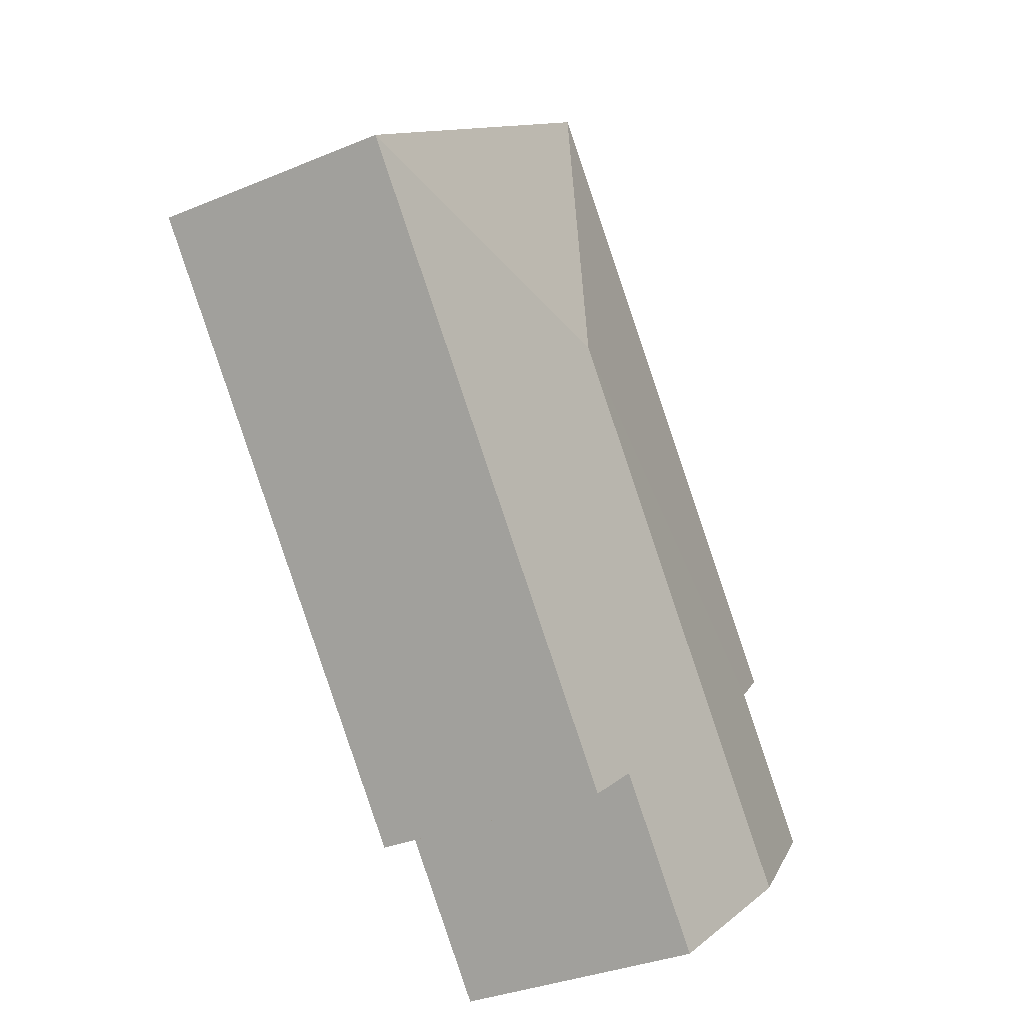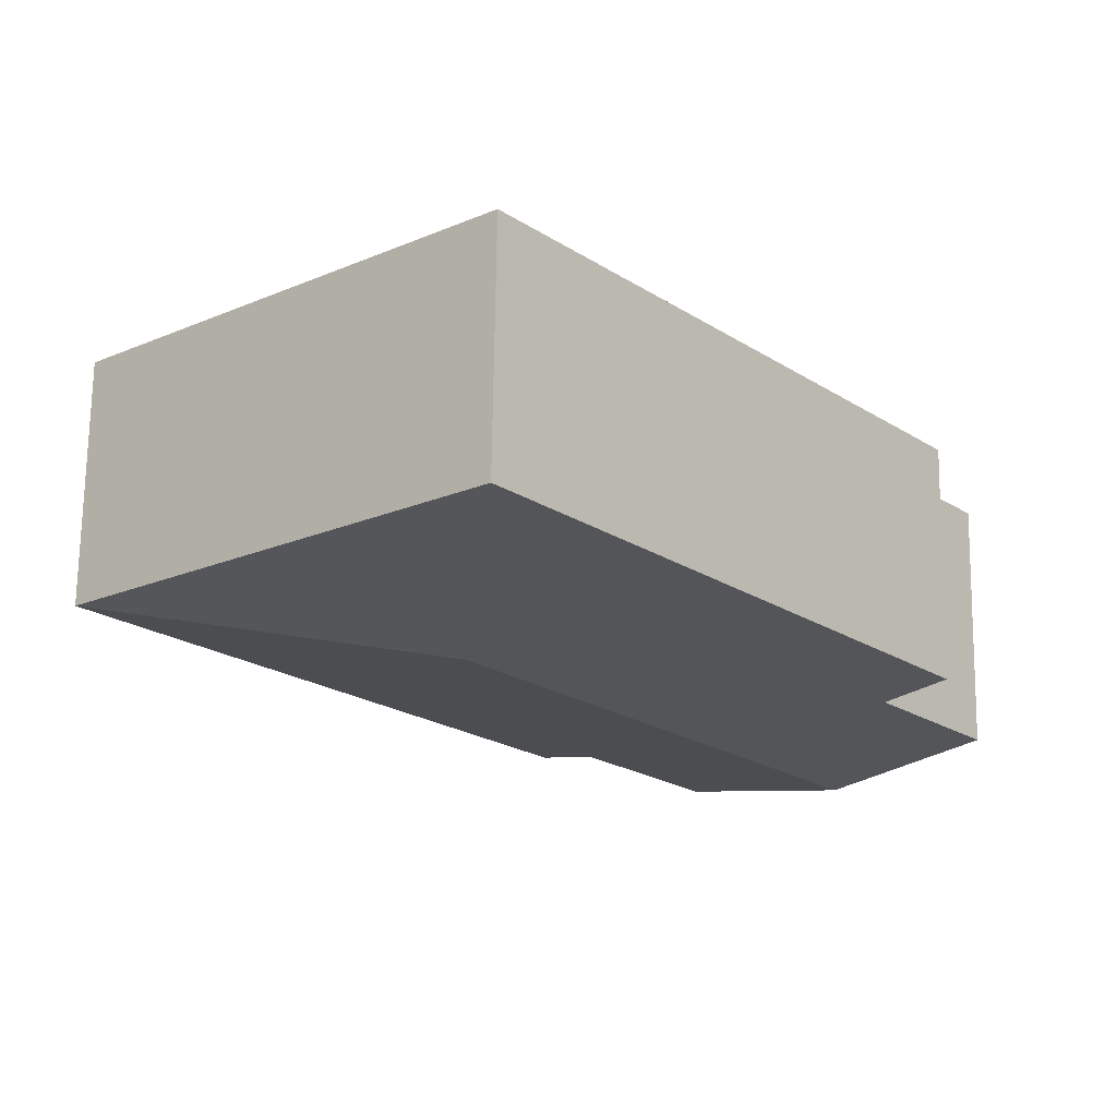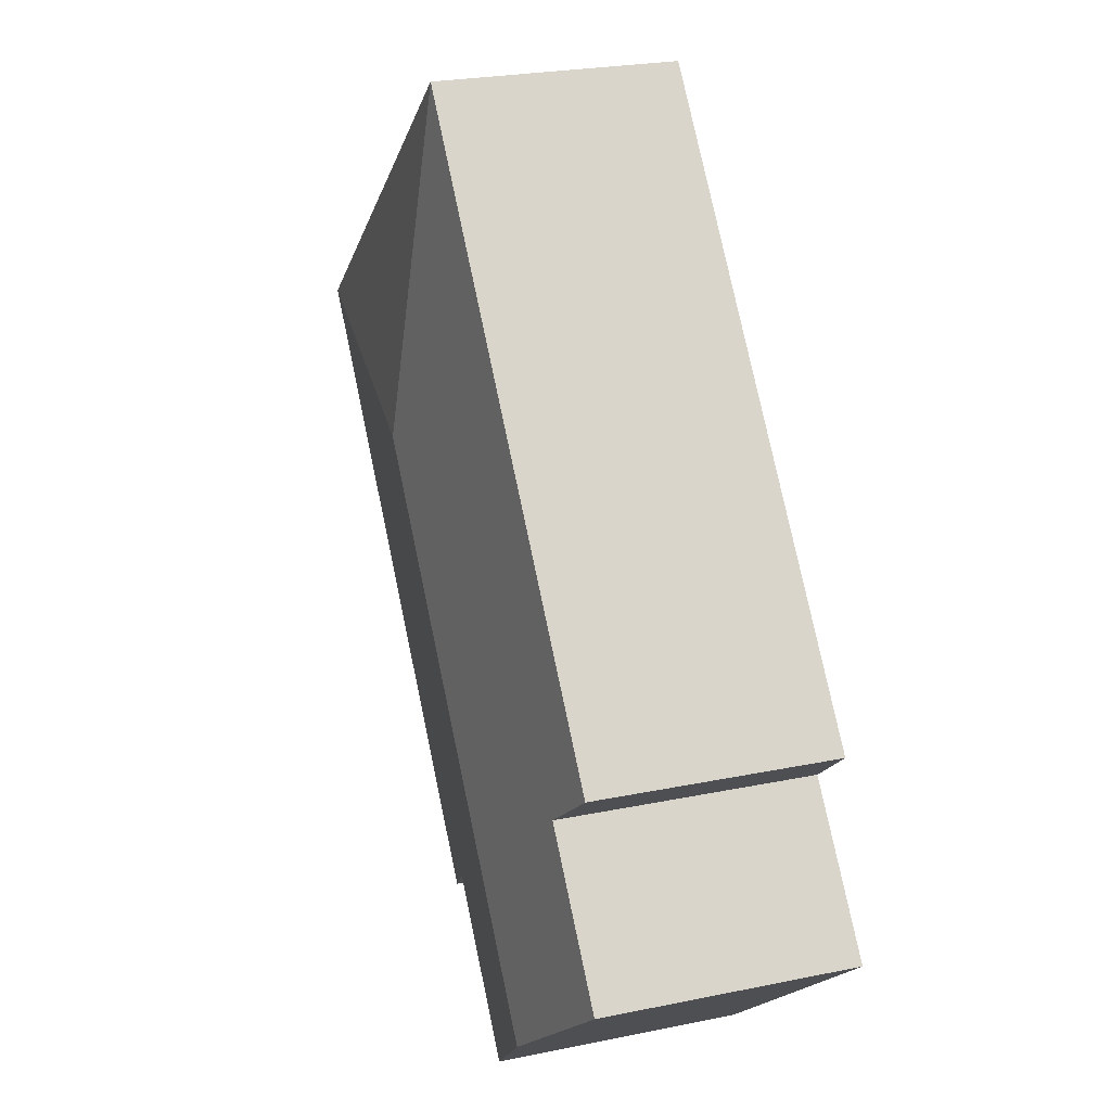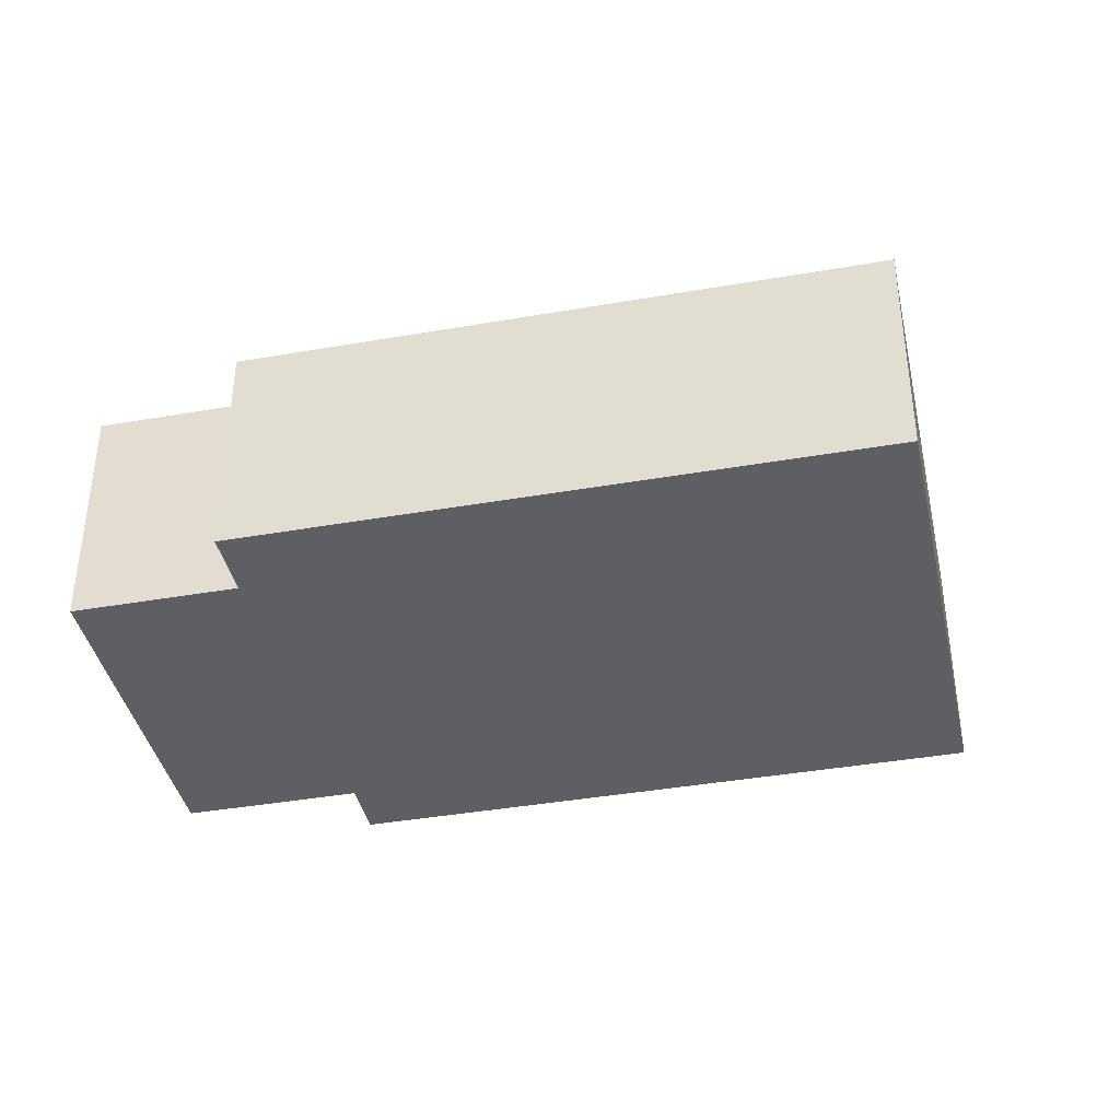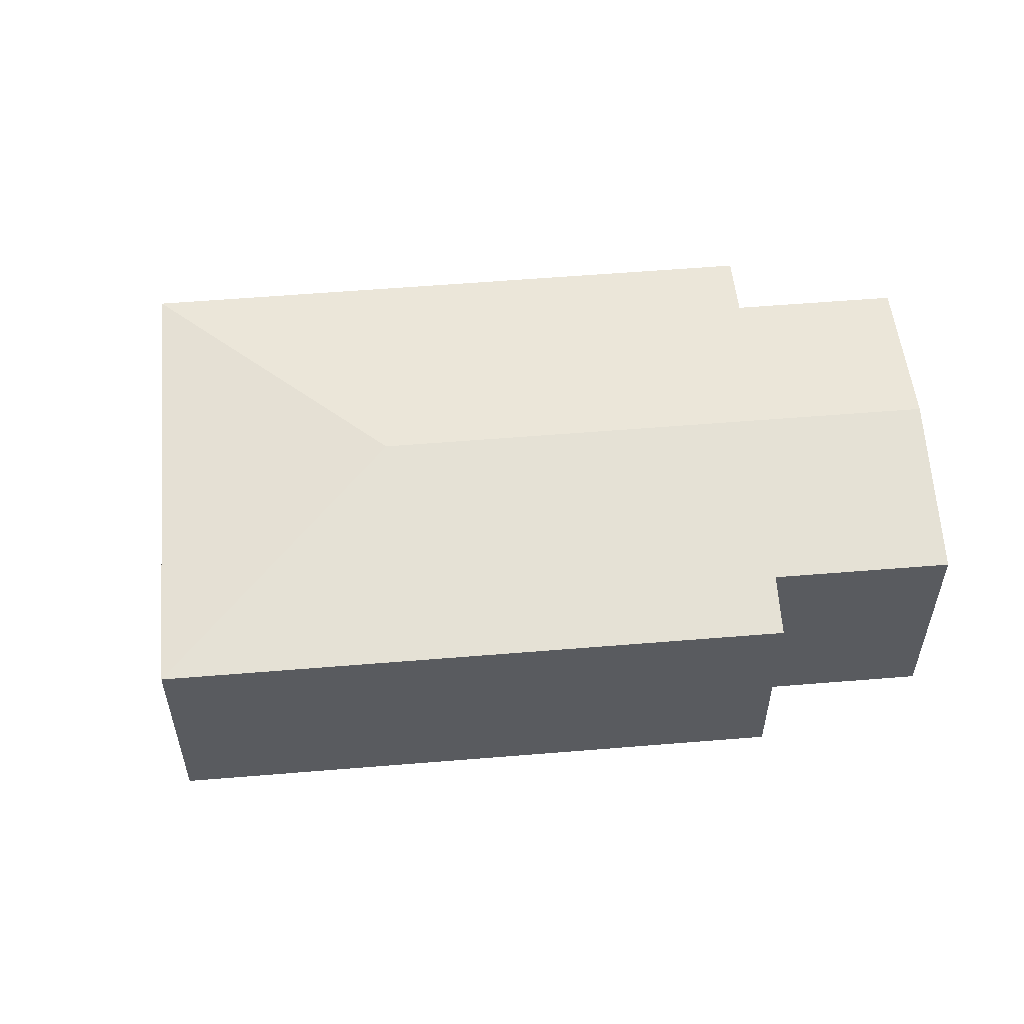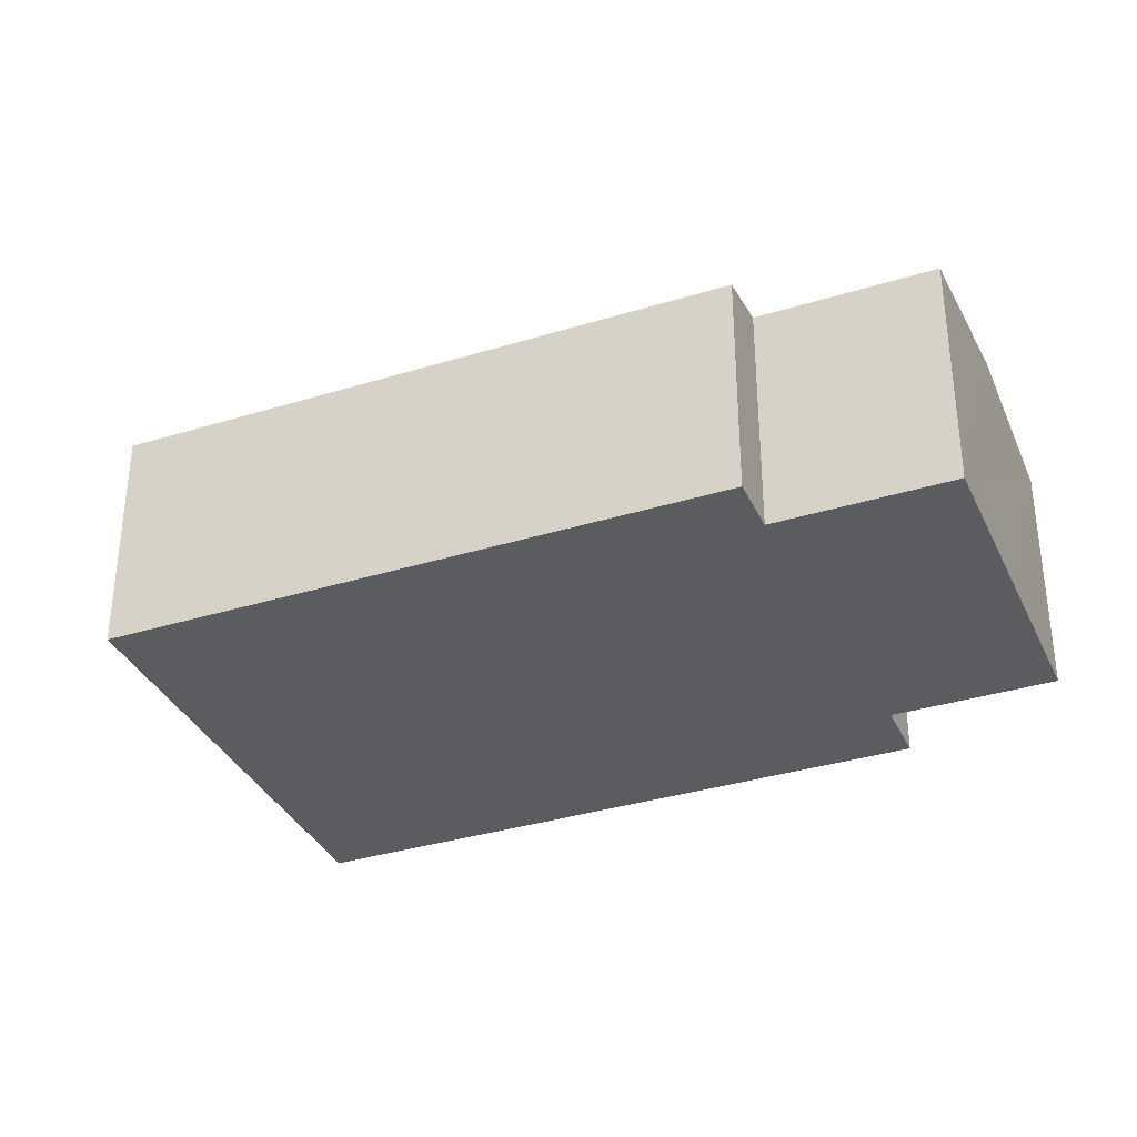
<metadata>
{"format":"obj","ext":"obj","renderer":"f3d","projection":"perspective","resolution":1024,"background":"white","views":[{"elev":-33.3,"azim":119.8,"up":"+Z"},{"elev":70.5,"azim":-179.2,"up":"+Z"},{"elev":24.7,"azim":-108.7,"up":"+Z"},{"elev":-39.8,"azim":-37.8,"up":"+Y"},{"elev":57.0,"azim":125.1,"up":"+Y"},{"elev":-34.9,"azim":152.4,"up":"+Y"}]}
</metadata>
<code>
v  2.776 1.483 -0.818
v  3.203 1.708 2.1
v  5.385 1.483 2.291
v  2.475 1.54 -0.566
v  0.845 1.708 -0.71
v  1.731 1.54 -1.453
v  3.012 1.483 4.282
v  0 1.548 9.479e-17
v  0.691 1.548 0.824
v  0.35 1.483 1.11
v  2.475 3.466e-17 -0.566
v  2.776 5.009e-17 -0.818
v  1.731 8.897e-17 -1.453
v  0.845 4.348e-17 -0.71
v  0 0 0
v  0.691 -5.046e-17 0.824
v  0.35 -6.797e-17 1.11
v  5.385 -1.403e-16 2.291
v  3.012 -2.622e-16 4.282
g defaultobject
f 1 2 3
f 2 1 4
f 2 4 5
f 5 4 6
f 2 7 3
f 8 2 5
f 2 8 9
f 2 9 10
f 2 10 7
f 1 11 4
f 11 1 12
f 13 5 6
f 5 13 8
f 8 13 14
f 8 14 15
f 16 10 9
f 10 16 17
f 11 6 4
f 6 11 13
f 18 1 3
f 1 18 12
f 15 9 8
f 9 15 16
f 17 7 10
f 7 17 19
f 19 3 7
f 3 19 18
f 18 11 12
f 11 18 15
f 15 18 16
f 16 18 17
f 17 18 19
f 11 14 13
f 14 11 15

</code>
